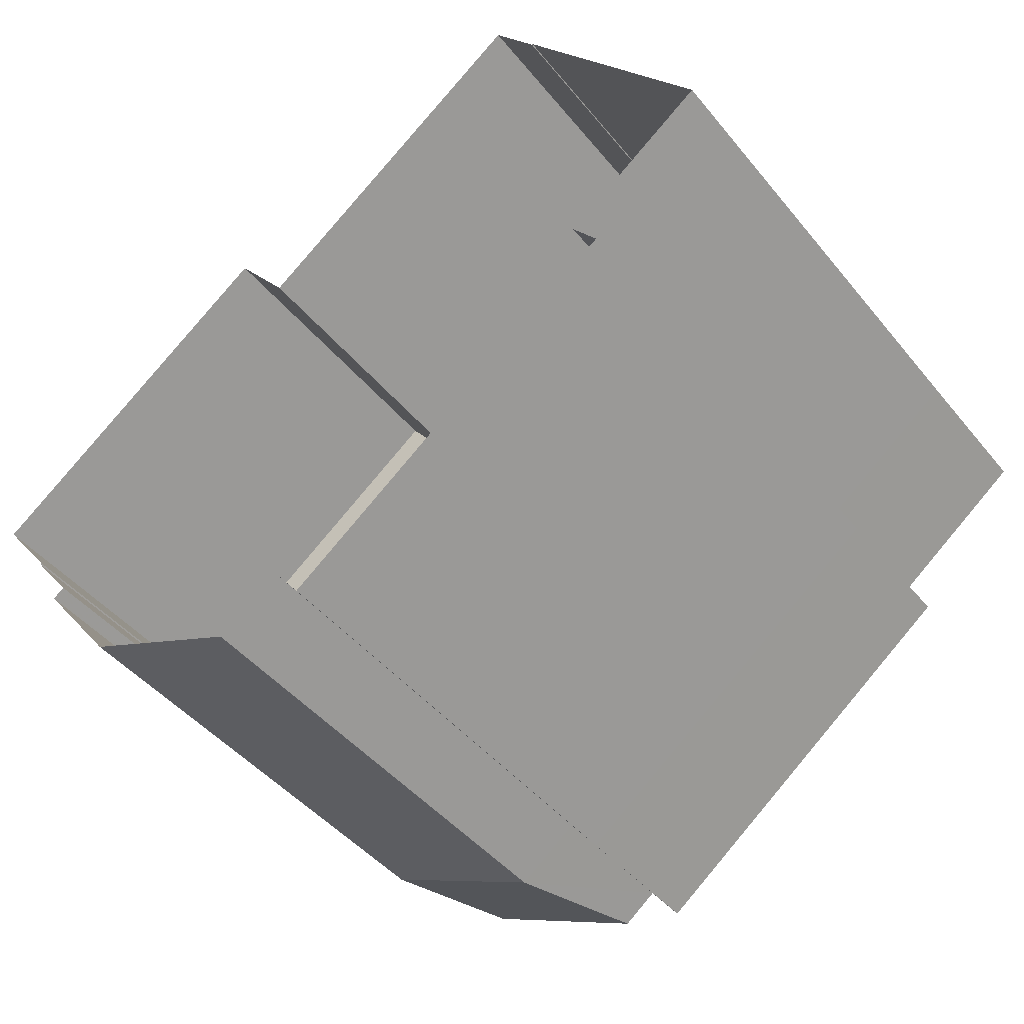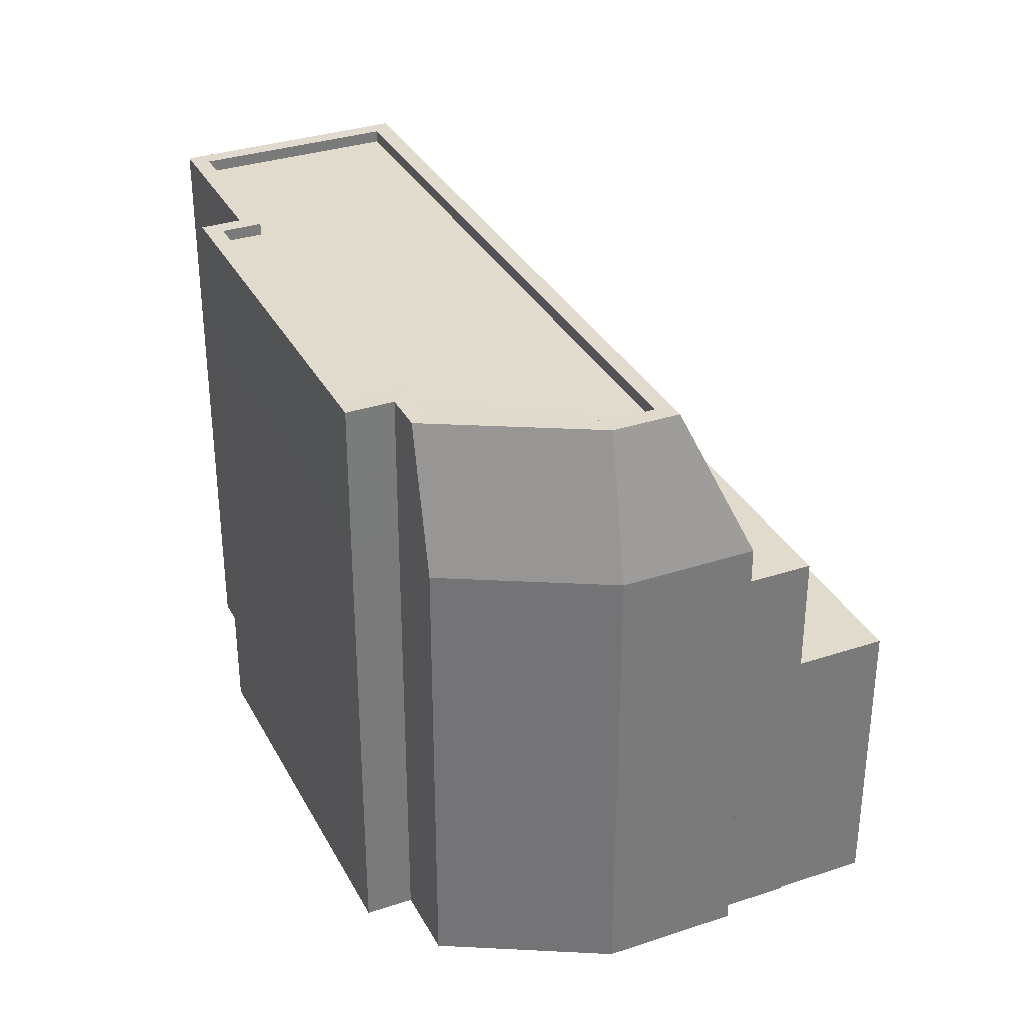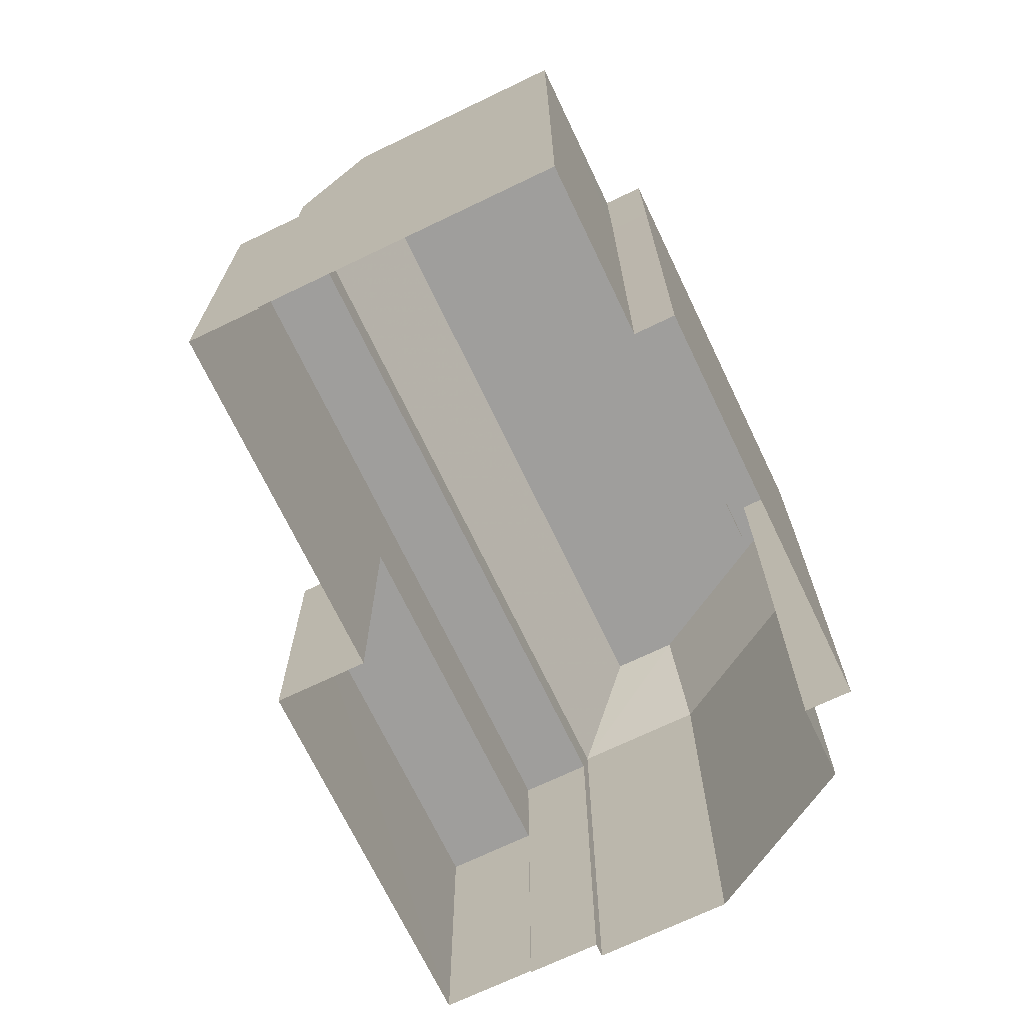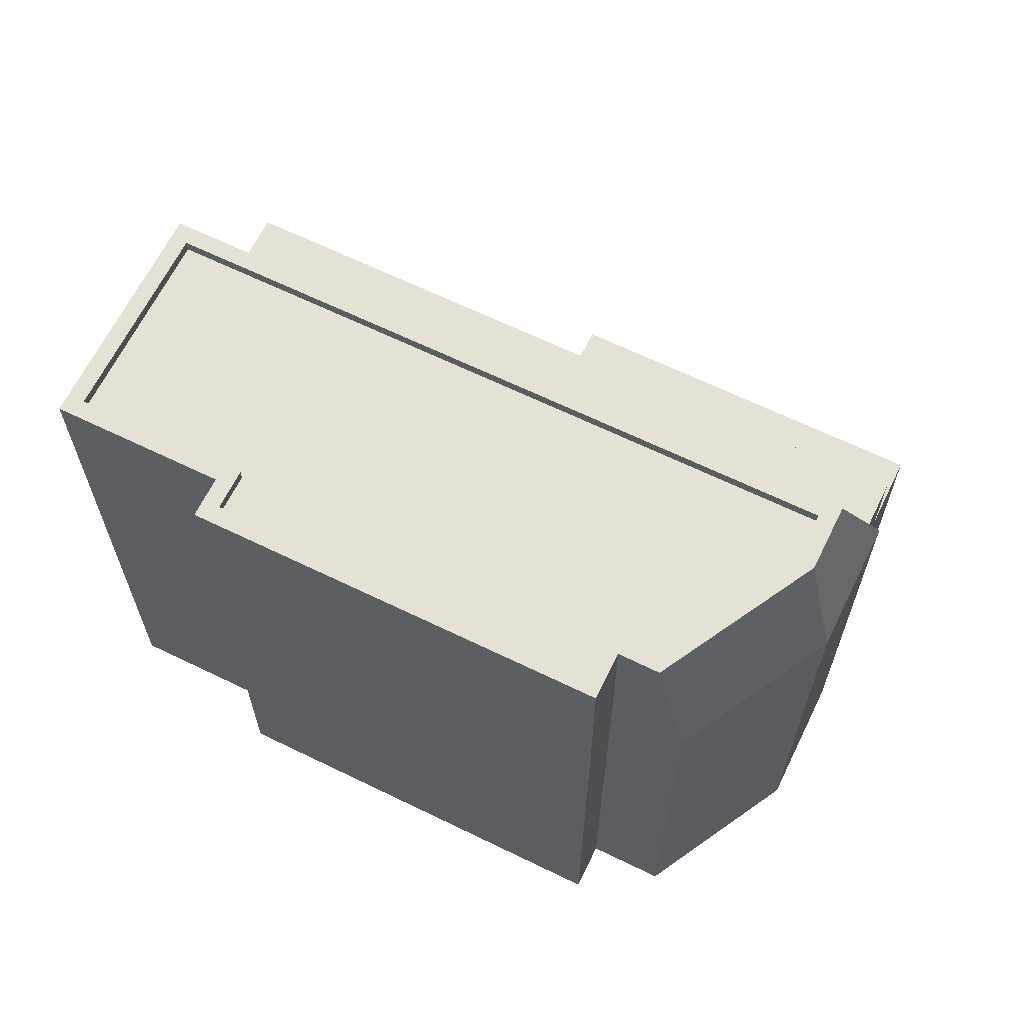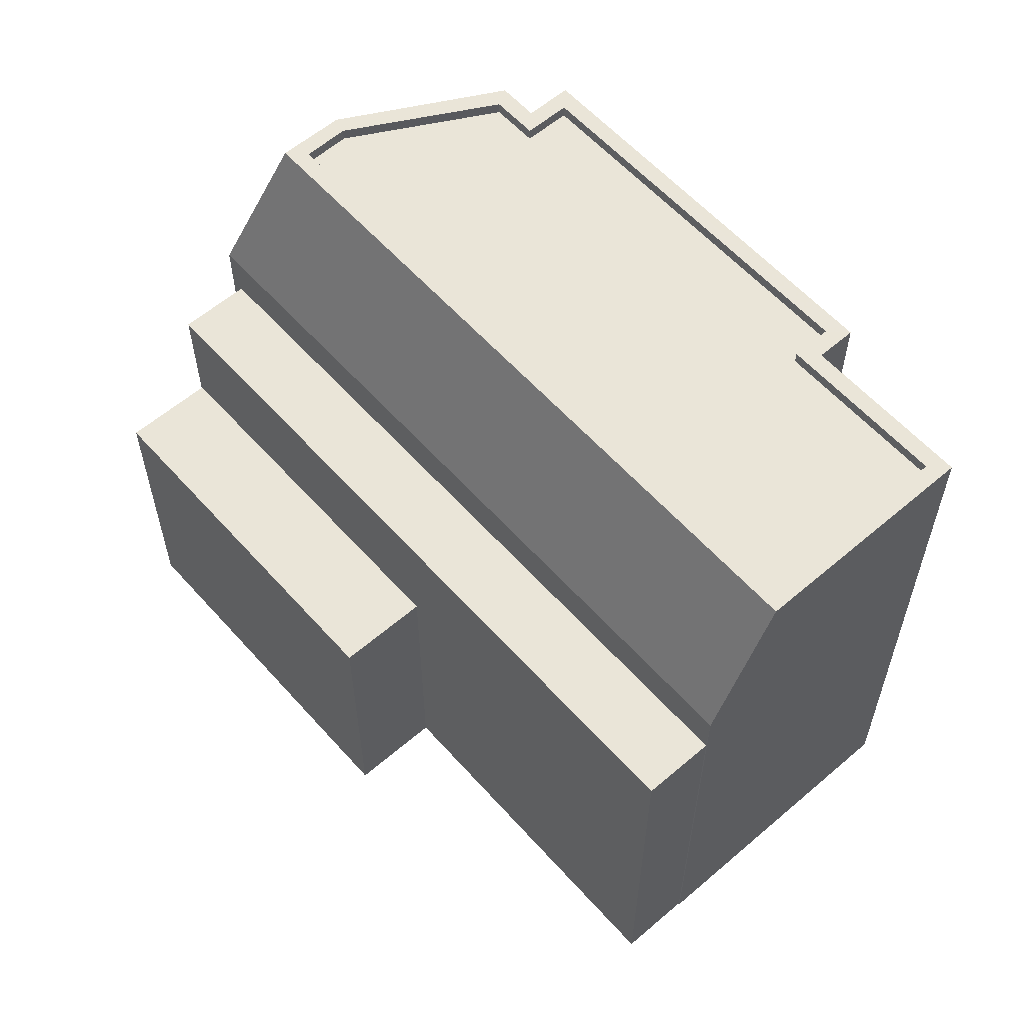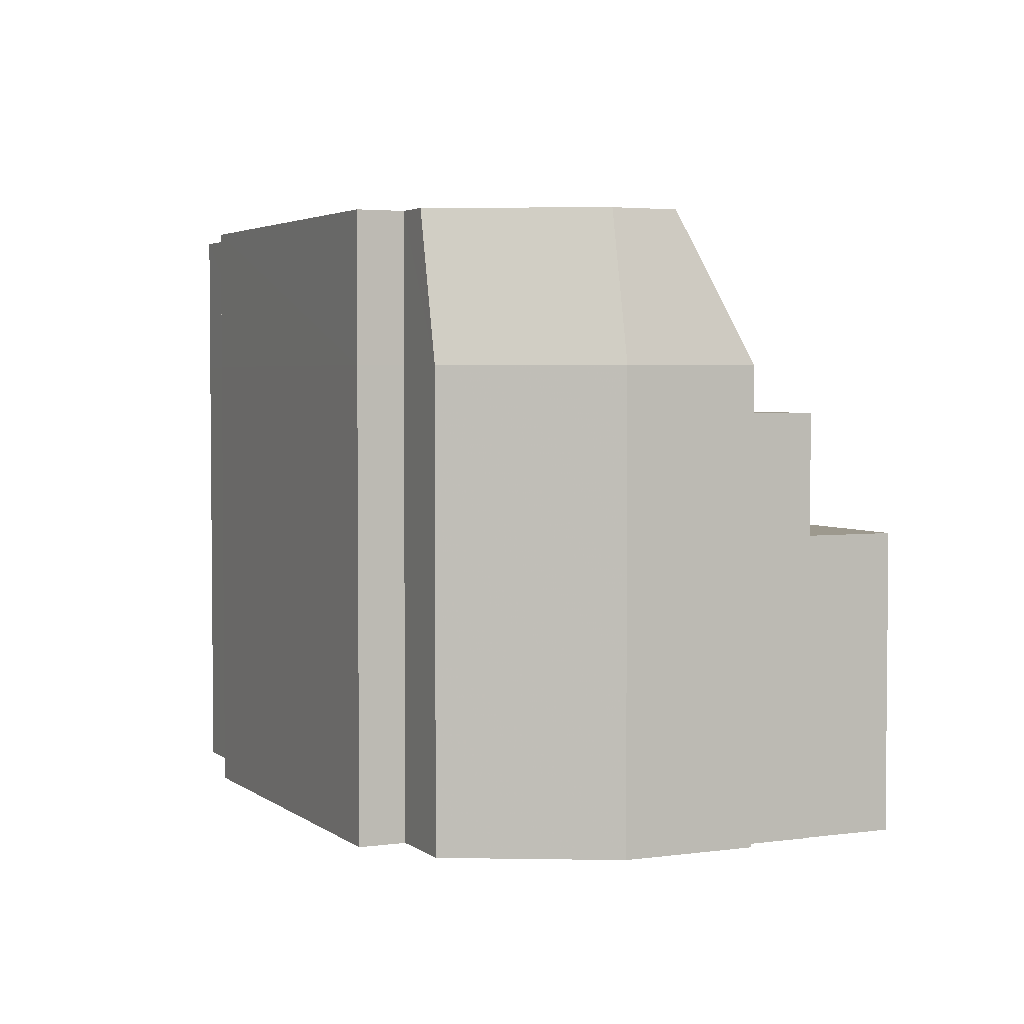
<metadata>
{"format":"obj","ext":"obj","renderer":"f3d","projection":"perspective","resolution":1024,"background":"white","views":[{"elev":-45.2,"azim":-143.5,"up":"+Y"},{"elev":33.2,"azim":28.5,"up":"+Z"},{"elev":-70.9,"azim":-101.4,"up":"+Z"},{"elev":64.8,"azim":-10.9,"up":"+Z"},{"elev":58.9,"azim":-168.4,"up":"+Z"},{"elev":3.4,"azim":27.8,"up":"+Z"}]}
</metadata>
<code>
v -1.213e+04 -3.826e+04 38.37
v -1.212e+04 -3.826e+04 38.37
v -1.213e+04 -3.826e+04 38.37
v -1.212e+04 -3.826e+04 38.37
v -1.212e+04 -3.826e+04 40.81
v -1.214e+04 -3.825e+04 40.81
v -1.212e+04 -3.826e+04 40.81
v -1.213e+04 -3.825e+04 40.81
v -1.212e+04 -3.826e+04 41.75
v -1.213e+04 -3.826e+04 44.75
v -1.213e+04 -3.827e+04 41.75
v -1.212e+04 -3.826e+04 44.75
v -1.213e+04 -3.827e+04 44.75
v -1.213e+04 -3.827e+04 41.75
v -1.214e+04 -3.825e+04 41.75
v -1.214e+04 -3.825e+04 44.75
v -1.213e+04 -3.827e+04 44.75
v -1.213e+04 -3.827e+04 44.75
v -1.213e+04 -3.827e+04 44.75
v -1.213e+04 -3.827e+04 44.75
v -1.214e+04 -3.826e+04 44.75
v -1.214e+04 -3.826e+04 44.75
v -1.214e+04 -3.826e+04 44.75
v -1.214e+04 -3.826e+04 44.75
v -1.214e+04 -3.826e+04 44.75
v -1.214e+04 -3.826e+04 44.75
v -1.213e+04 -3.827e+04 44.5
v -1.213e+04 -3.826e+04 44.5
v -1.213e+04 -3.827e+04 44.5
v -1.213e+04 -3.826e+04 44.5
v -1.213e+04 -3.827e+04 44.5
v -1.214e+04 -3.826e+04 44.5
v -1.214e+04 -3.826e+04 44.5
v -1.214e+04 -3.826e+04 44.5
v -1.214e+04 -3.826e+04 44.5
v -1.213e+04 -3.827e+04 44.75
v -1.213e+04 -3.826e+04 44.75
v -1.214e+04 -3.826e+04 44.75
v -1.213e+04 -3.826e+04 44.75
v -1.212e+04 -3.826e+04 32.3
v -1.212e+04 -3.826e+04 32.3
v -1.213e+04 -3.826e+04 32.3
v -1.213e+04 -3.826e+04 32.3
v -1.213e+04 -3.825e+04 32.3
v -1.212e+04 -3.826e+04 32.3
v -1.212e+04 -3.826e+04 32.3
v -1.214e+04 -3.825e+04 32.3
v -1.212e+04 -3.826e+04 32.3
v -1.214e+04 -3.825e+04 32.3
v -1.213e+04 -3.827e+04 41.75
v -1.213e+04 -3.827e+04 32.3
v -1.213e+04 -3.827e+04 32.3
v -1.213e+04 -3.827e+04 32.3
v -1.213e+04 -3.827e+04 41.75
v -1.214e+04 -3.826e+04 41.75
v -1.214e+04 -3.826e+04 32.3
v -1.214e+04 -3.826e+04 41.75
v -1.214e+04 -3.826e+04 32.3
v -1.214e+04 -3.826e+04 41.75
v -1.214e+04 -3.826e+04 32.3
v -1.213e+04 -3.827e+04 32.3
f 1 2 3
f 1 4 2
f 5 6 7
f 5 8 6
f 9 10 11
f 12 10 9
f 11 13 14
f 10 13 11
f 15 12 9
f 16 12 15
f 17 18 19
f 17 19 20
f 20 19 21
f 22 23 24
f 23 25 24
f 21 26 23
f 19 26 21
f 26 25 23
f 27 28 29
f 28 30 29
f 31 29 32
f 33 31 32
f 32 30 34
f 32 34 35
f 29 30 32
f 13 10 36
f 10 12 37
f 13 36 17
f 38 16 22
f 12 16 38
f 24 38 22
f 17 36 18
f 37 12 38
f 39 10 37
f 10 39 36
f 40 41 2
f 4 40 2
f 42 3 43
f 42 1 3
f 3 41 43
f 3 2 41
f 44 1 42
f 4 45 40
f 8 1 44
f 5 4 1
f 4 5 45
f 5 1 8
f 46 45 5
f 7 46 5
f 47 8 44
f 47 6 8
f 7 48 46
f 48 7 9
f 47 49 6
f 15 9 7
f 49 15 6
f 15 7 6
f 50 51 52
f 14 50 52
f 50 53 51
f 50 54 53
f 55 56 53
f 54 55 53
f 57 58 56
f 55 57 56
f 59 60 58
f 57 59 58
f 15 49 60
f 59 15 60
f 61 9 11
f 61 48 9
f 11 52 61
f 11 14 52
f 14 17 50
f 13 17 14
f 50 20 54
f 17 20 50
f 54 21 55
f 20 21 54
f 55 23 57
f 21 23 55
f 23 22 57
f 57 22 59
f 59 16 15
f 22 16 59
f 37 30 28
f 39 37 28
f 36 28 27
f 36 39 28
f 36 27 29
f 18 36 29
f 18 29 31
f 19 18 31
f 26 31 33
f 26 19 31
f 25 33 32
f 25 26 33
f 24 32 35
f 24 25 32
f 38 35 34
f 38 24 35
f 38 34 30
f 37 38 30

</code>
